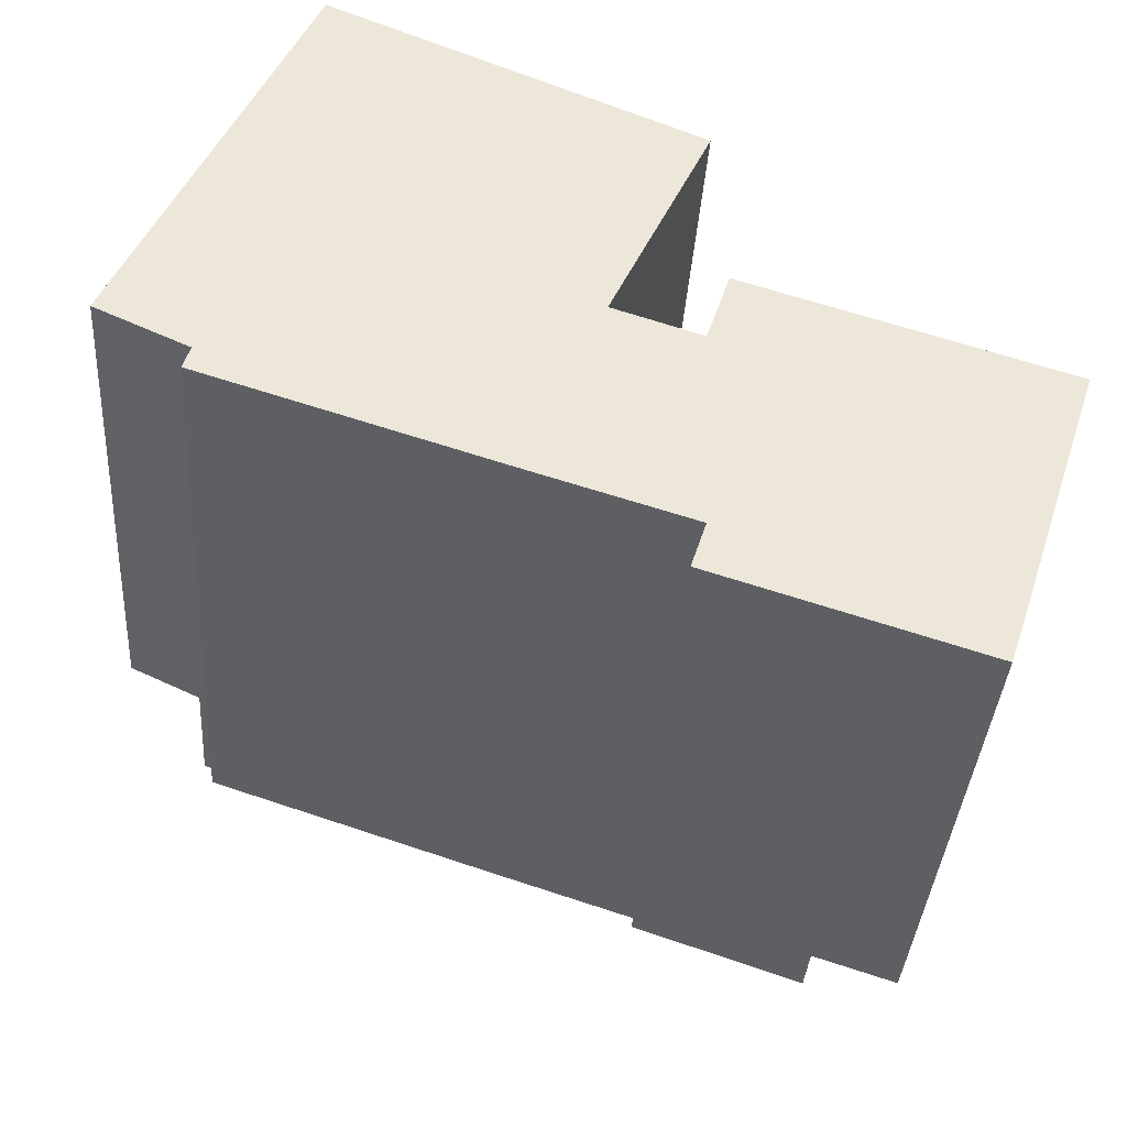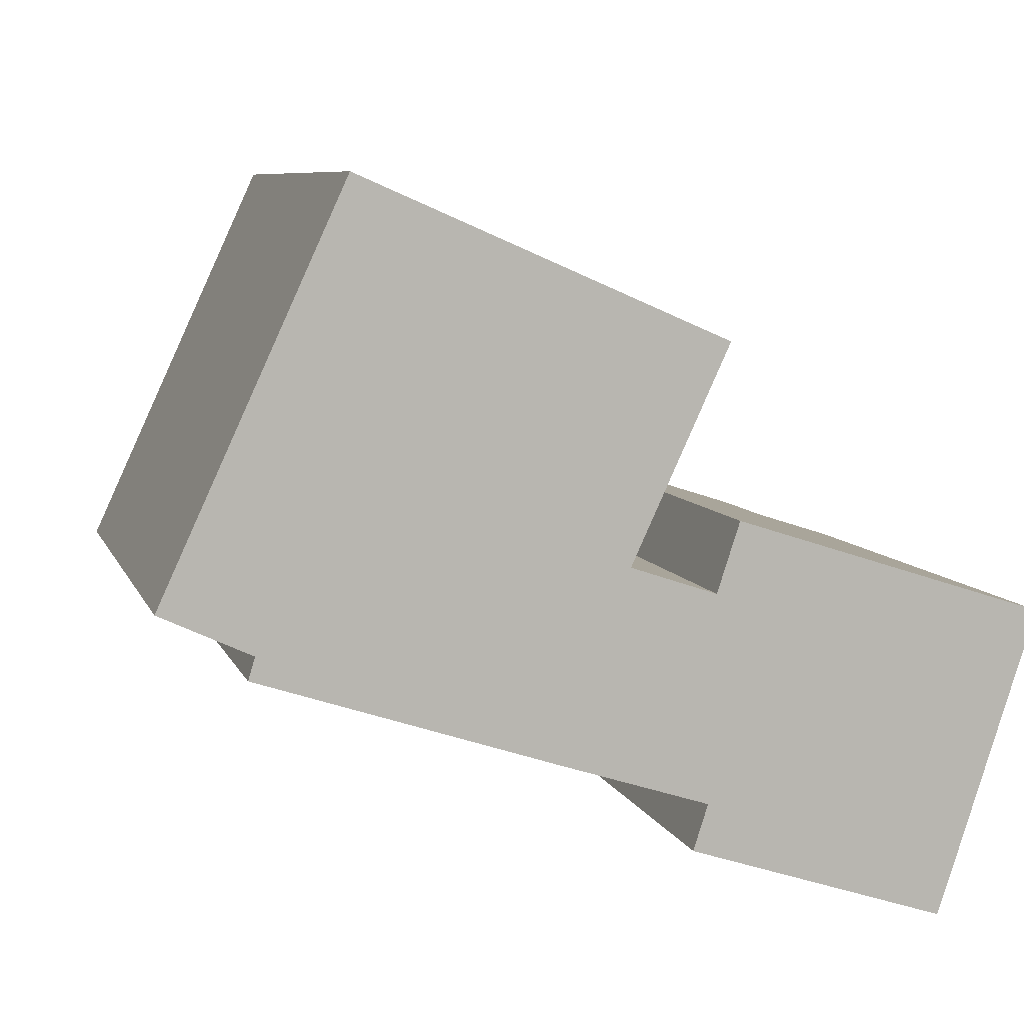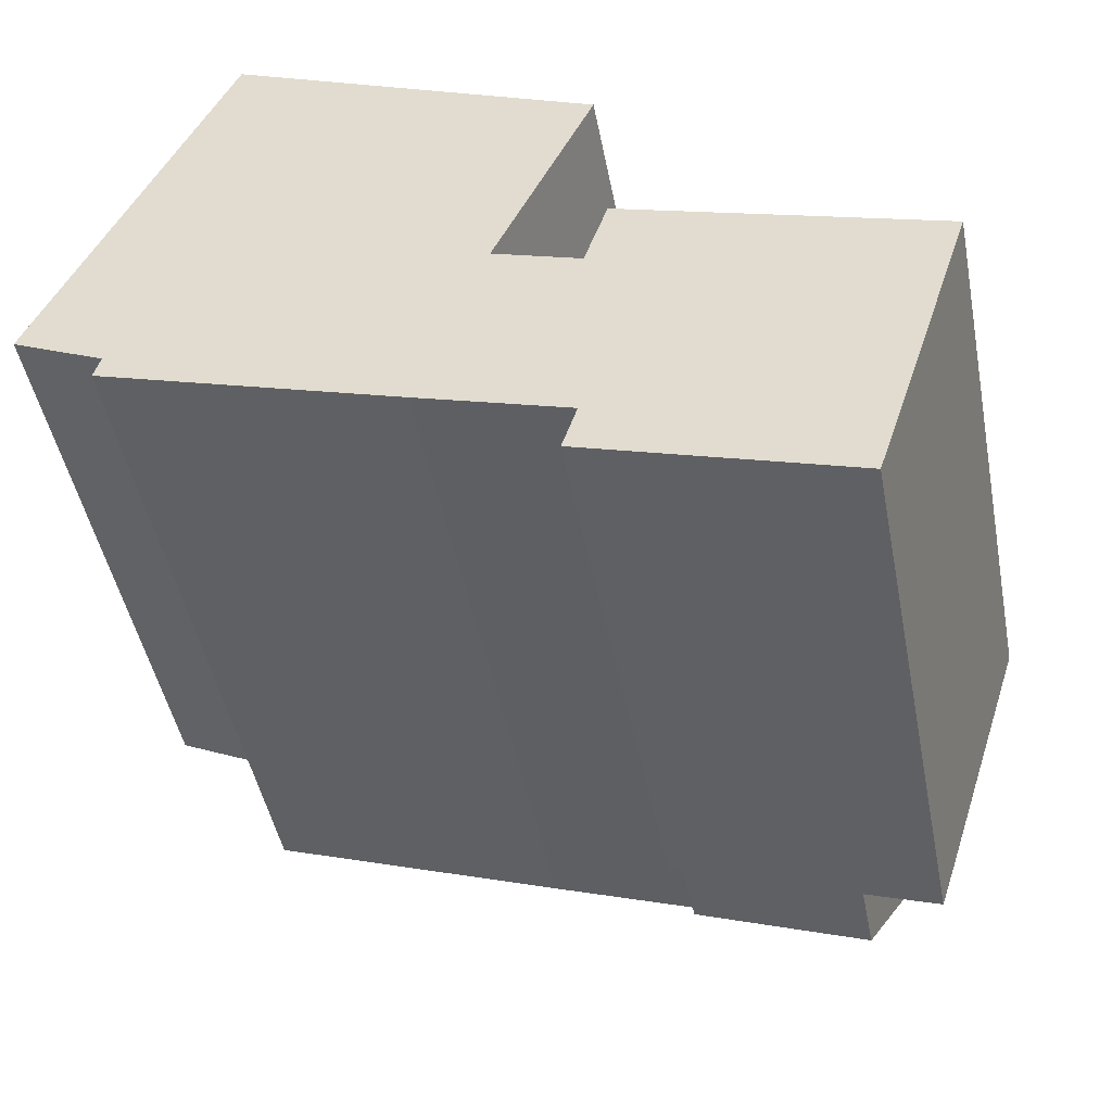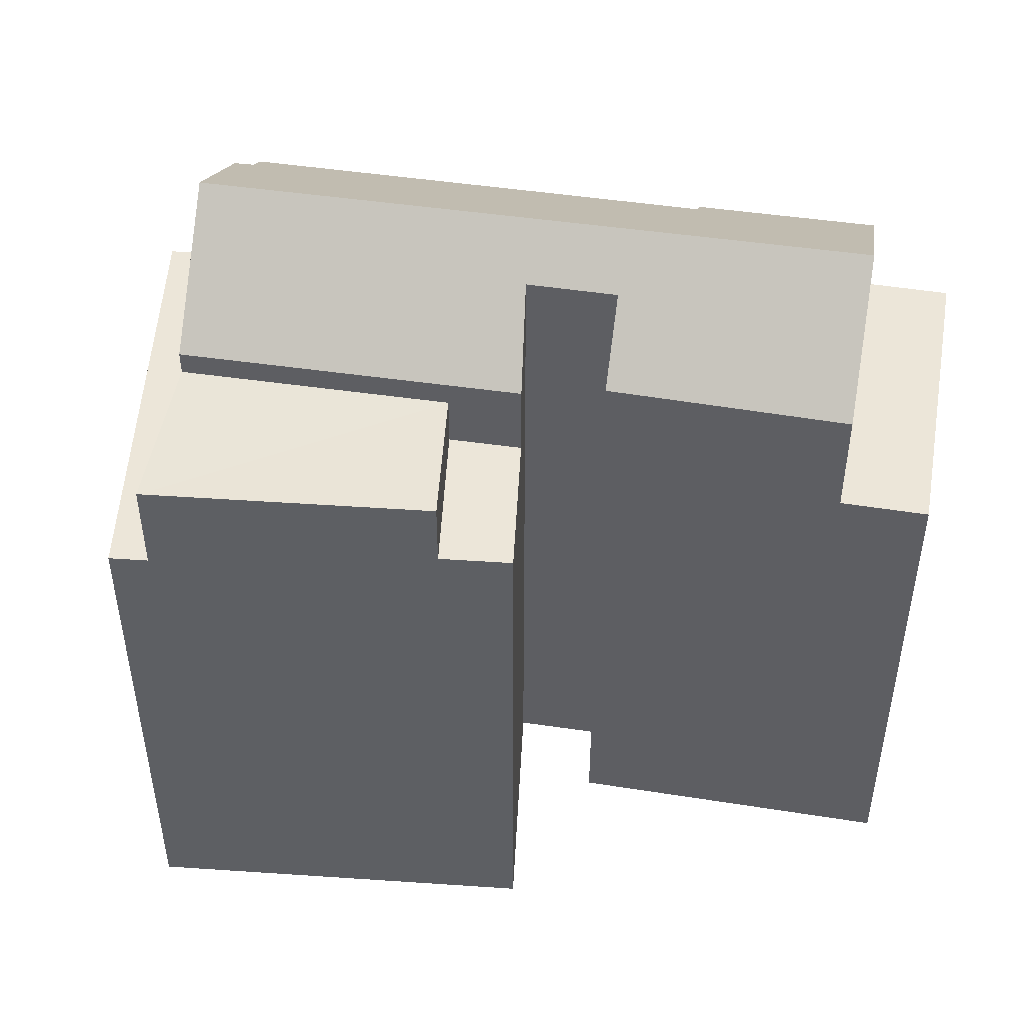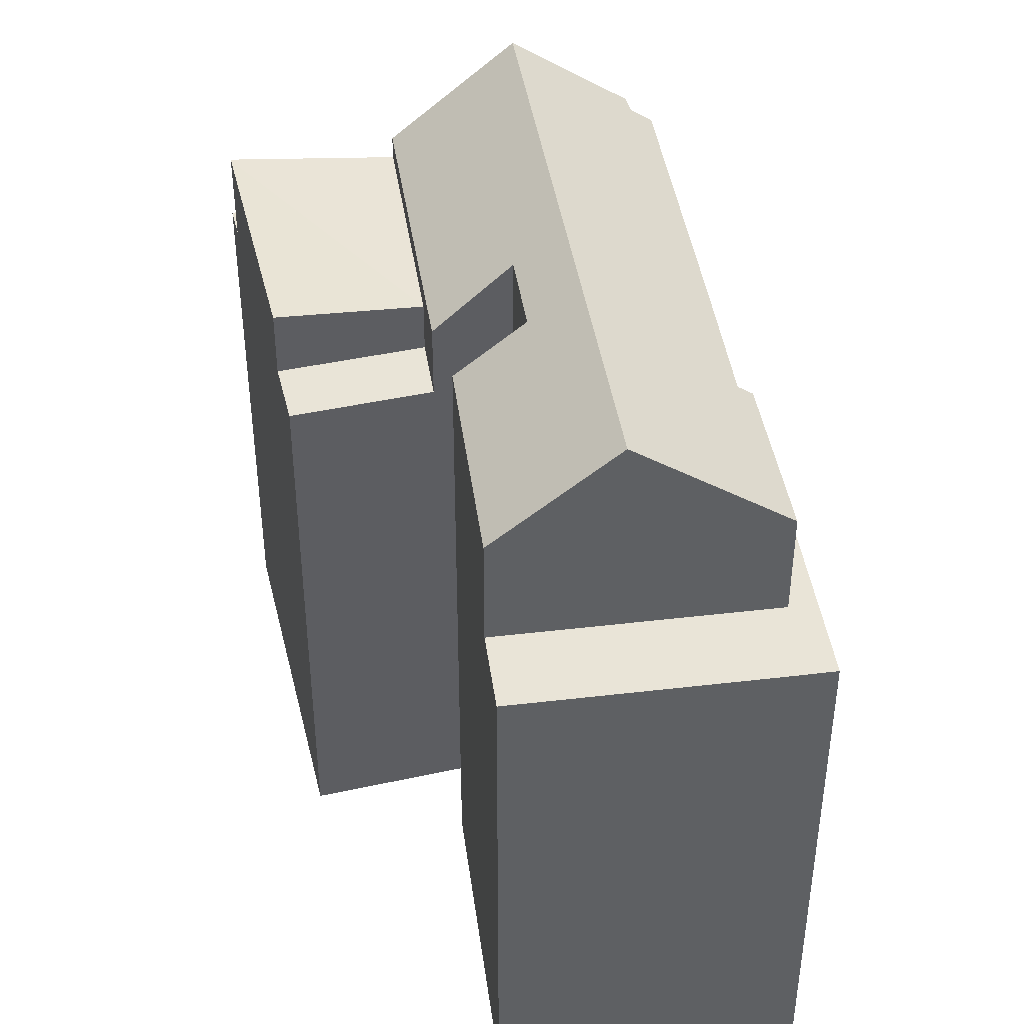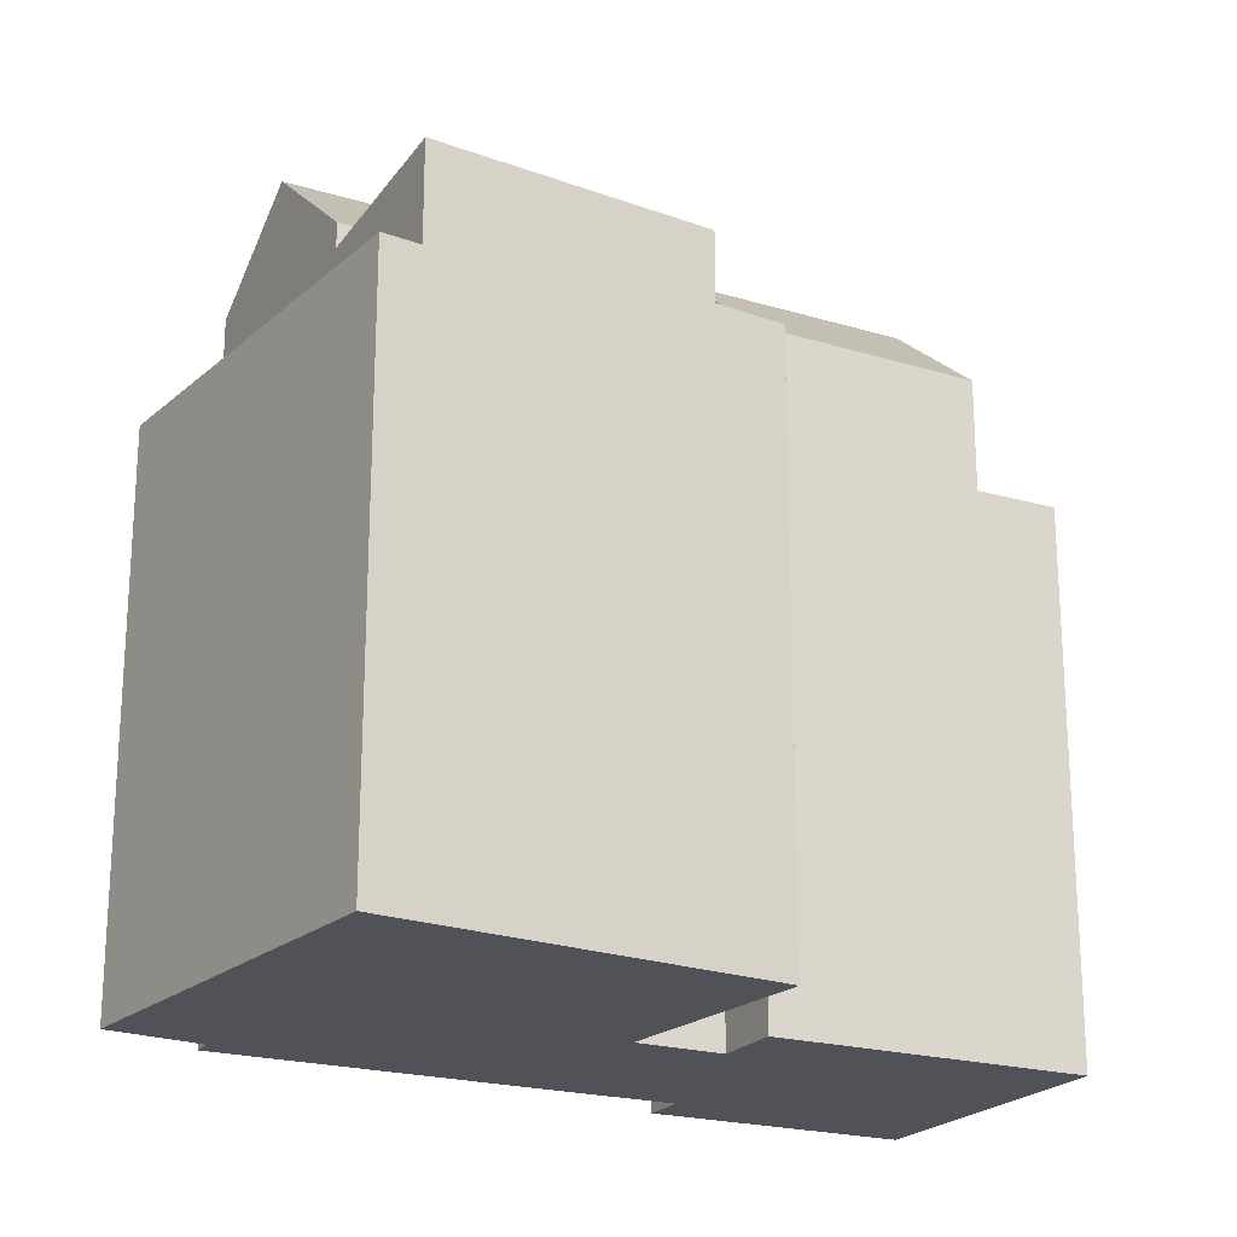
<metadata>
{"format":"obj","ext":"obj","renderer":"f3d","projection":"perspective","resolution":1024,"background":"white","views":[{"elev":-36.4,"azim":-3.8,"up":"+Z"},{"elev":7.6,"azim":-14.9,"up":"+Z"},{"elev":-46.5,"azim":10.9,"up":"+Z"},{"elev":49.4,"azim":27.8,"up":"+Y"},{"elev":42.9,"azim":100.1,"up":"+Y"},{"elev":-21.5,"azim":-9.4,"up":"+Y"}]}
</metadata>
<code>
v  3.975 17.72 8.627
v  2.305 17.72 -1.075
v  0 17.72 1.085e-15
v  3.64 17.72 2.718
v  5.054 17.72 6.736
v  6.934 17.72 12.08
v  5.793 17.72 12.57
v  24.8 6.057e-16 -9.892
v  21.86 6.042e-16 -9.868
v  24.52 6.568e-16 -10.73
v  25.02 5.655e-16 -9.235
v  27.67 6.68e-17 -1.091
v  16.33 4.949e-16 -8.083
v  25.01 1.445e-17 -0.236
v  16.79 4.065e-16 -6.639
v  17.73 -1.287e-16 2.102
v  16.64 4.358e-16 -7.117
v  17 6.797e-18 -0.111
v  12.09 3.147e-16 -5.139
v  14.26 -4.948e-17 0.808
v  11.29 2.987e-16 -4.878
v  2.658 1.258e-16 -2.055
v  15.38 -1.975e-16 3.226
v  15.44 -2.057e-16 3.359
v  17.11 -4.286e-16 6.999
v  17.36 -4.618e-16 7.542
v  15.25 -5.181e-16 8.462
v  7.167 -7.334e-16 11.98
v  2.875 8.211e-17 -1.341
v  2.305 6.582e-17 -1.075
v  0 0 0
v  3.975 -5.283e-16 8.627
v  7.012 -7.375e-16 12.04
v  6.934 -7.396e-16 12.08
v  5.793 -7.7e-16 12.57
v  5.054 20.34 6.736
v  13.18 21.13 3.973
v  5.054 21.13 6.736
v  13.18 20.34 3.973
v  15.38 21.13 3.226
v  13.18 18.63 3.973
v  15.38 18.63 3.226
v  7.012 20.86 12.04
v  6.934 20.86 12.08
v  17.36 18.63 7.542
v  15.25 18.63 8.462
v  15.44 18.63 3.359
v  17.11 18.63 6.999
v  25.02 17.6 -9.235
v  27.67 17.6 -1.091
v  16.64 21.13 -7.117
v  22.15 17.6 -8.99
v  16.64 17.6 -7.117
v  22.15 21.13 -8.99
v  2.875 21.82 -1.341
v  2.305 21.87 -1.075
v  7.167 20.86 11.98
v  15.25 20.86 8.462
v  24.8 17.6 -9.892
v  24.52 17.6 -10.73
v  25.01 17.6 -0.236
v  17.73 21.38 2.102
v  25.01 21.27 -0.236
v  16.33 17.6 -8.083
v  16.79 21.47 -6.639
v  2.658 21.33 -2.055
v  11.29 21.4 -4.878
v  12.09 21.4 -5.139
v  23.74 24.56 -4.115
v  23.74 17.6 -4.115
v  3.64 24.56 2.718
v  14.26 23.26 0.808
v  17 23.25 -0.111
v  21.86 17.6 -9.868
g defaultobject
f 1 2 3
f 2 1 4
f 4 1 5
f 5 1 6
f 6 1 7
f 8 9 10
f 9 8 11
f 9 11 12
f 9 12 13
f 13 12 14
f 13 14 15
f 15 14 16
f 13 15 17
f 15 16 18
f 18 19 15
f 19 18 20
f 19 20 21
f 21 20 22
f 22 20 23
f 22 23 24
f 22 24 25
f 22 25 26
f 22 26 27
f 22 27 28
f 22 28 29
f 29 28 30
f 30 28 31
f 31 28 32
f 32 28 33
f 32 33 34
f 32 34 35
f 36 37 38
f 37 36 39
f 37 39 40
f 40 39 41
f 40 41 42
f 43 36 44
f 36 43 39
f 45 41 46
f 41 45 47
f 41 47 42
f 47 45 48
f 49 12 11
f 12 49 50
f 51 52 53
f 52 51 54
f 3 30 31
f 30 3 29
f 29 3 2
f 29 2 55
f 55 2 56
f 57 39 43
f 39 57 58
f 59 10 60
f 10 59 49
f 10 49 8
f 8 49 11
f 12 61 14
f 61 12 50
f 14 62 16
f 62 14 63
f 63 14 61
f 26 46 27
f 46 26 45
f 27 57 28
f 57 27 58
f 58 27 46
f 17 64 13
f 64 17 15
f 64 15 53
f 53 15 65
f 53 65 51
f 55 22 29
f 22 55 66
f 66 21 22
f 21 66 67
f 48 26 25
f 26 48 45
f 35 6 7
f 6 43 44
f 43 6 57
f 57 6 28
f 28 6 35
f 28 35 34
f 28 34 33
f 1 31 32
f 31 1 3
f 68 15 19
f 15 68 65
f 39 46 41
f 46 39 58
f 61 69 63
f 69 61 54
f 54 61 70
f 54 70 52
f 38 37 71
f 72 71 37
f 69 71 72
f 40 72 37
f 73 69 72
f 63 69 73
f 73 62 63
f 53 74 64
f 74 53 52
f 74 52 60
f 60 52 70
f 60 70 59
f 59 70 49
f 49 70 50
f 50 70 61
f 74 13 64
f 13 74 9
f 9 74 60
f 9 60 10
f 6 36 5
f 36 6 44
f 4 56 2
f 56 4 71
f 71 4 5
f 71 5 38
f 38 5 36
f 73 20 18
f 20 73 72
f 62 18 16
f 18 62 73
f 67 19 21
f 19 67 68
f 40 20 72
f 20 40 42
f 20 42 47
f 20 47 48
f 20 48 24
f 24 48 25
f 20 24 23
f 69 56 71
f 56 69 55
f 55 69 66
f 66 69 67
f 67 69 68
f 68 69 65
f 65 69 51
f 51 69 54
f 7 32 35
f 32 7 1

</code>
